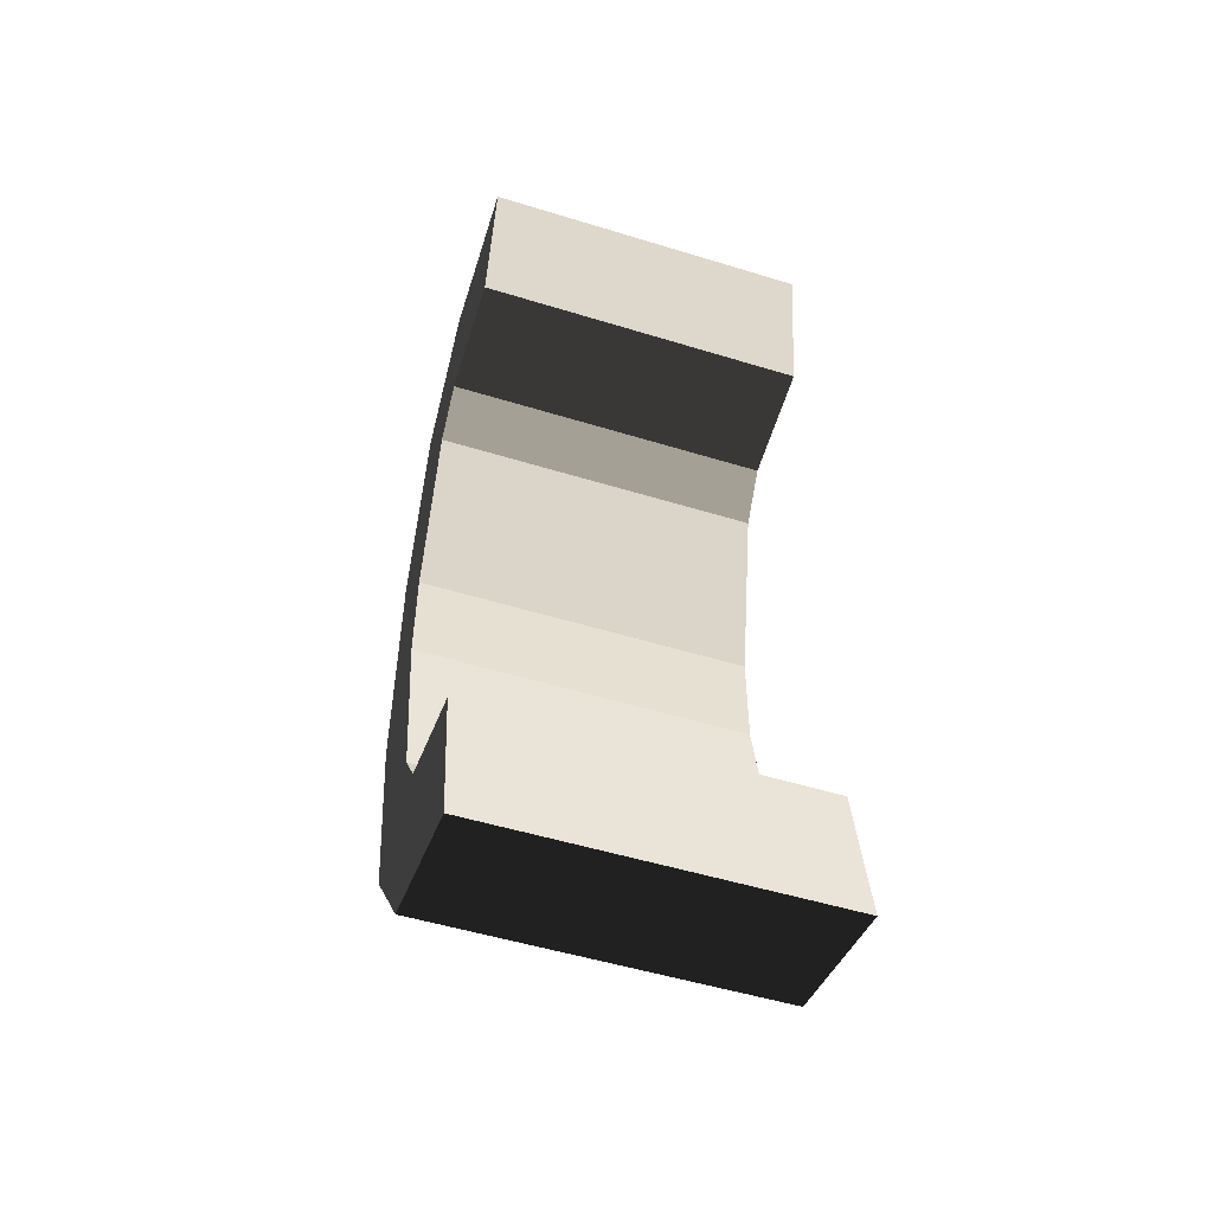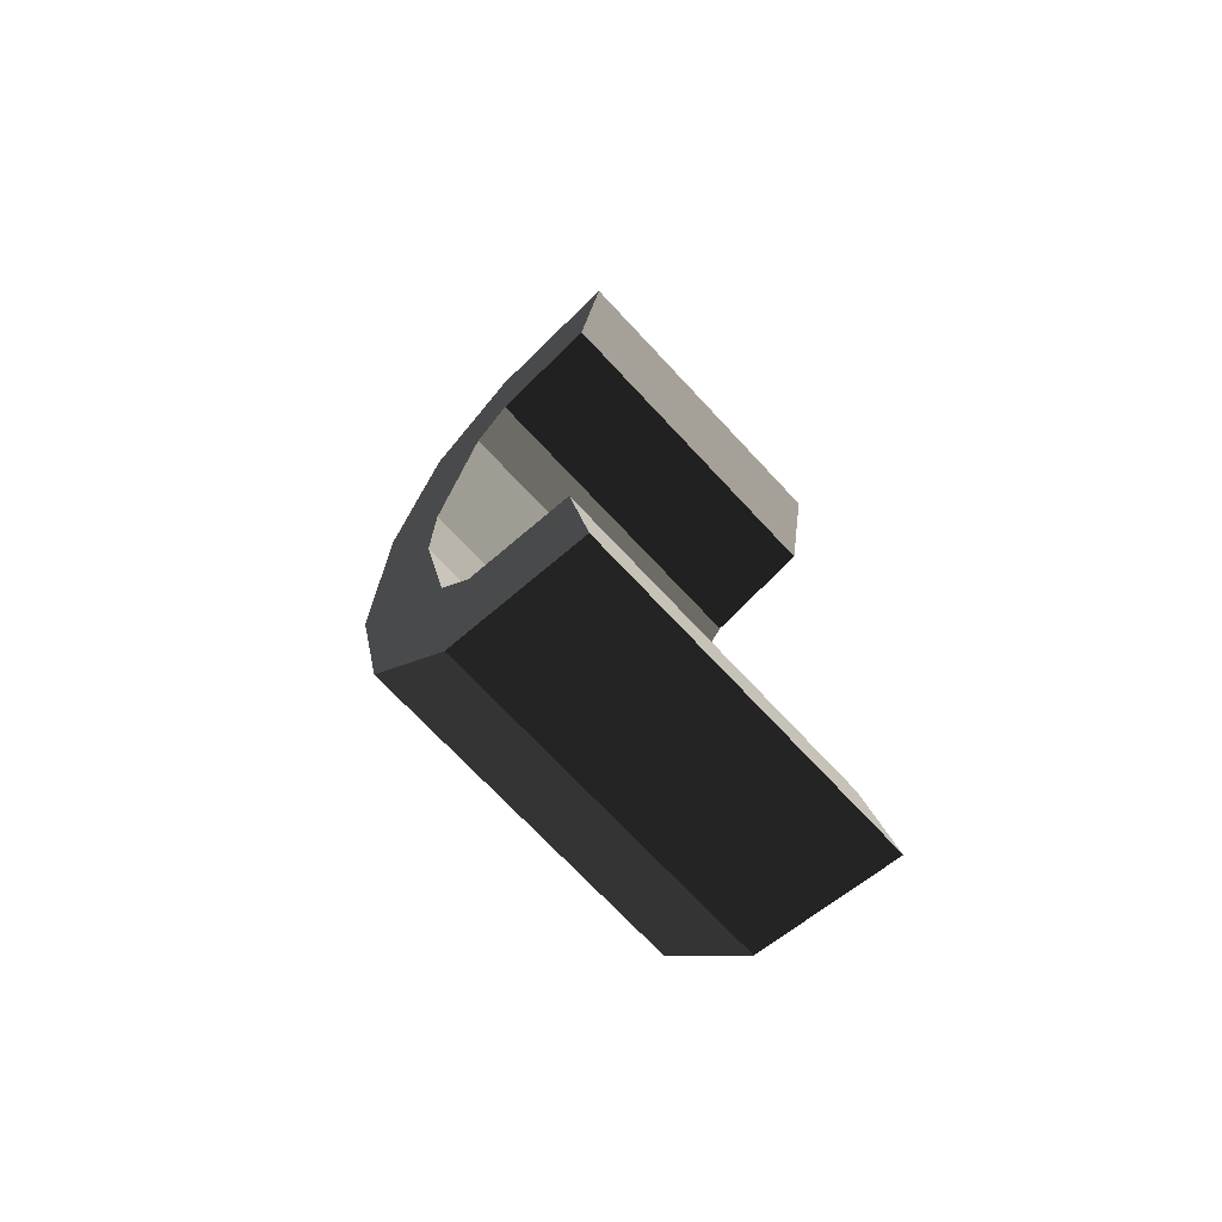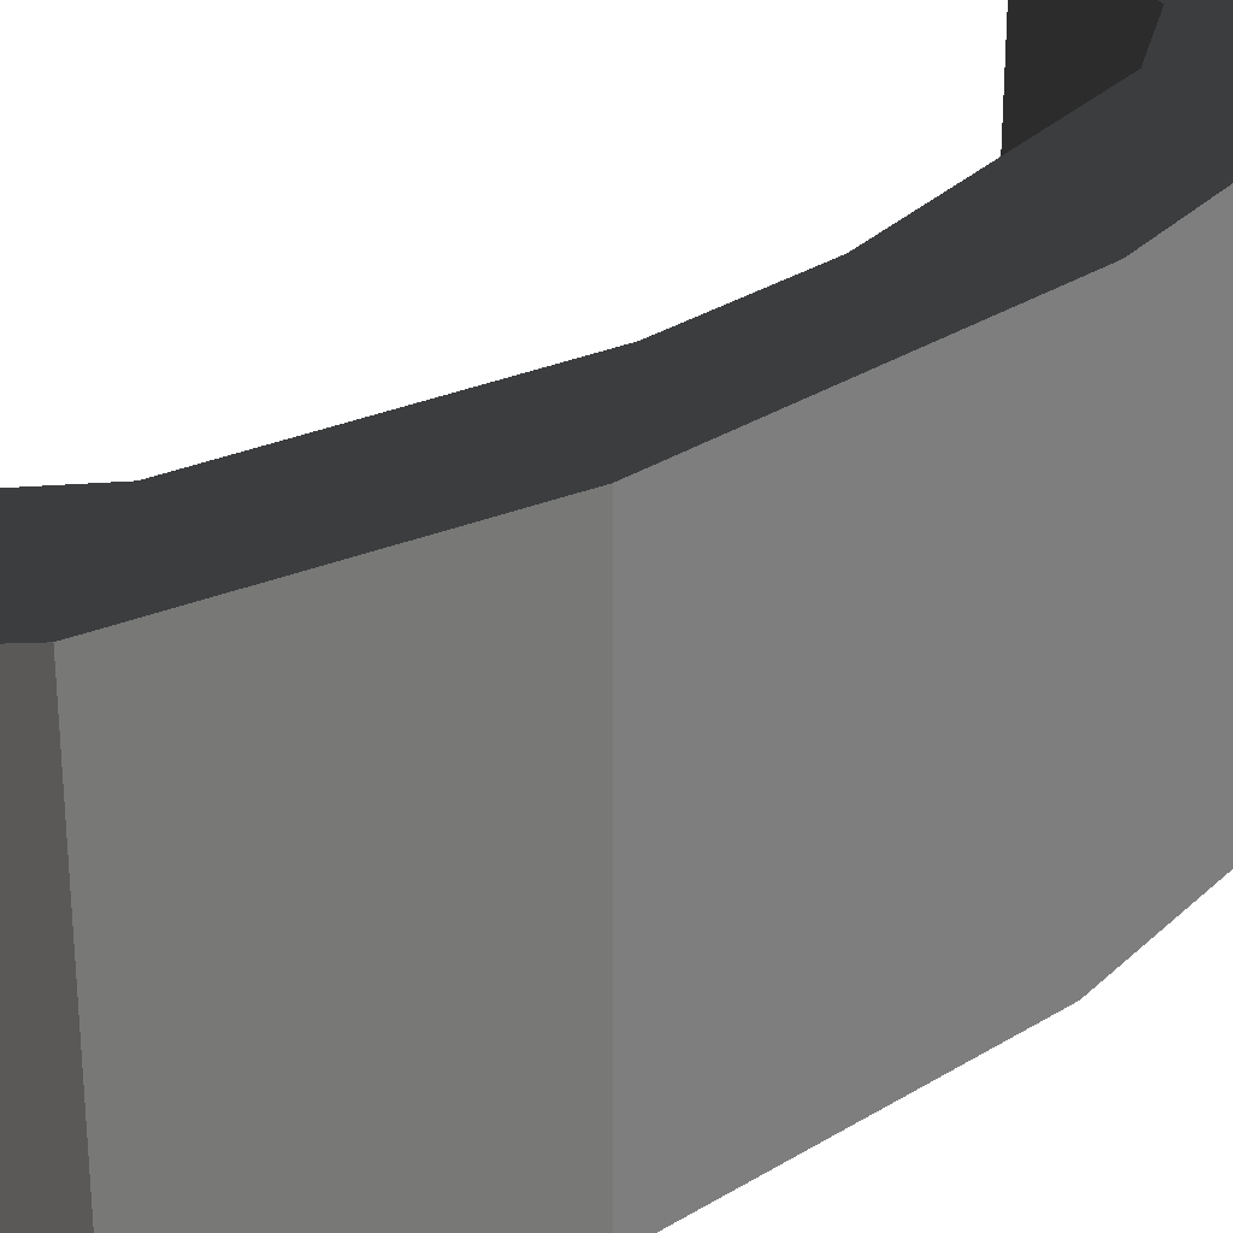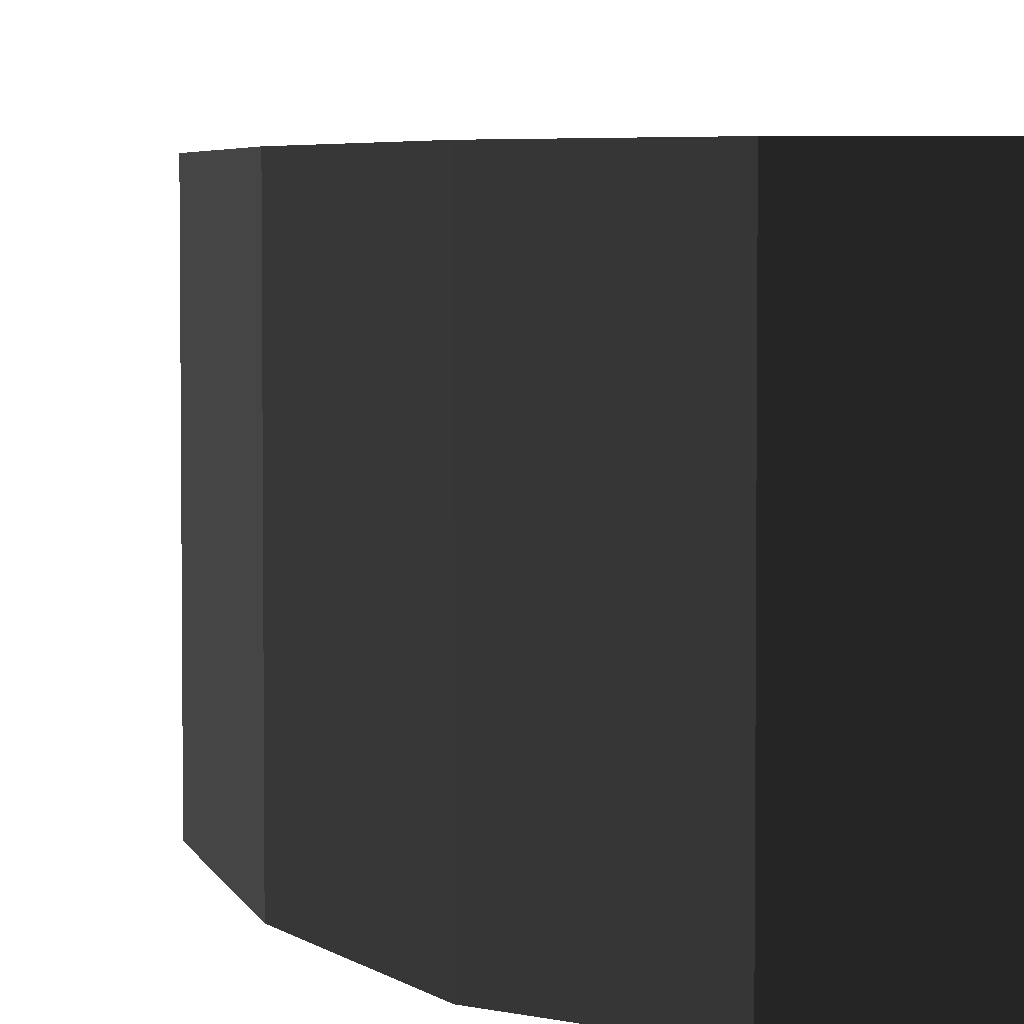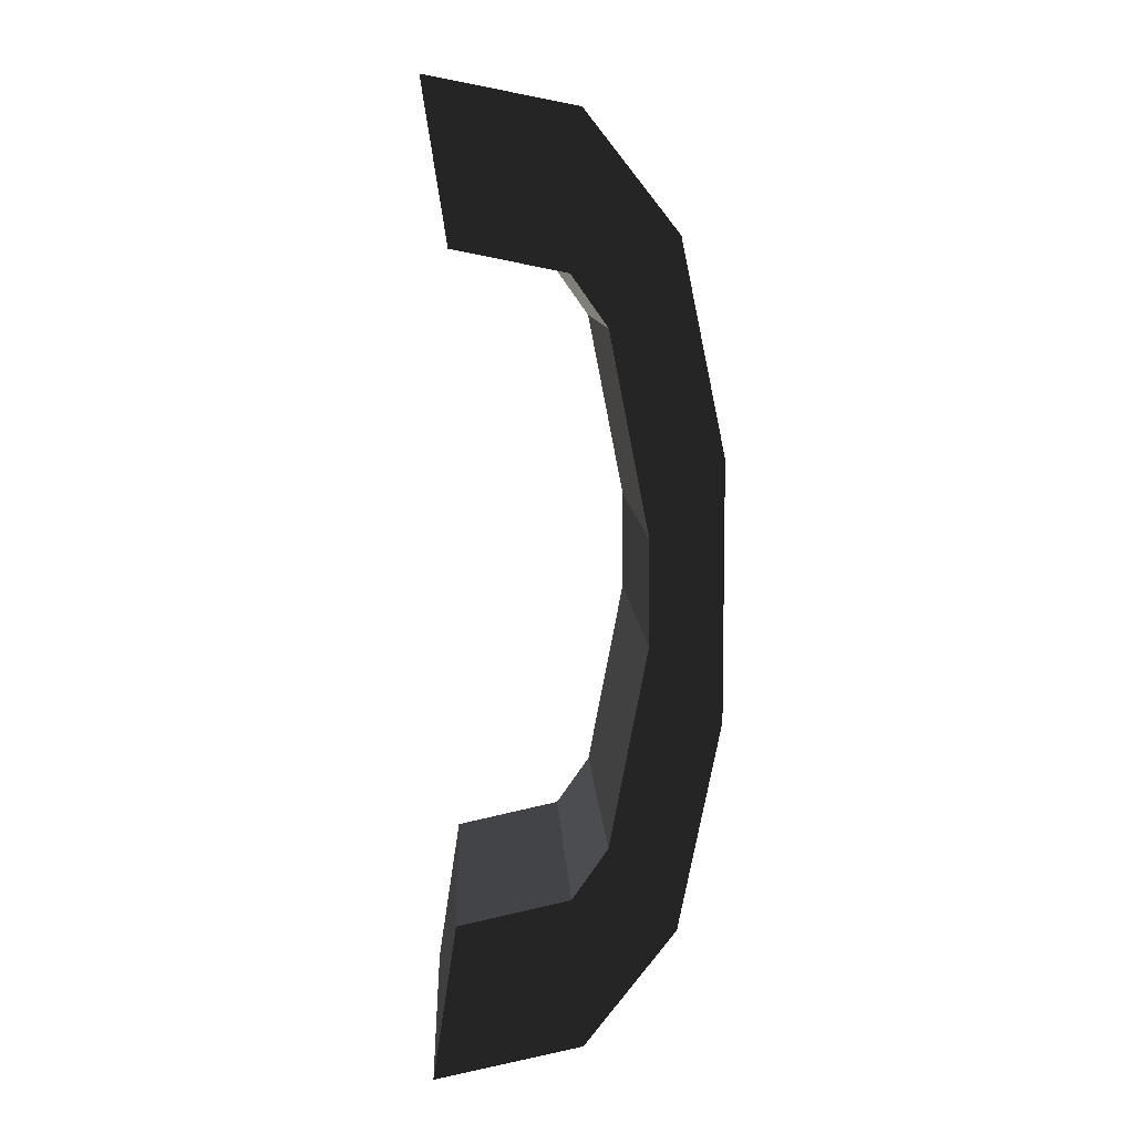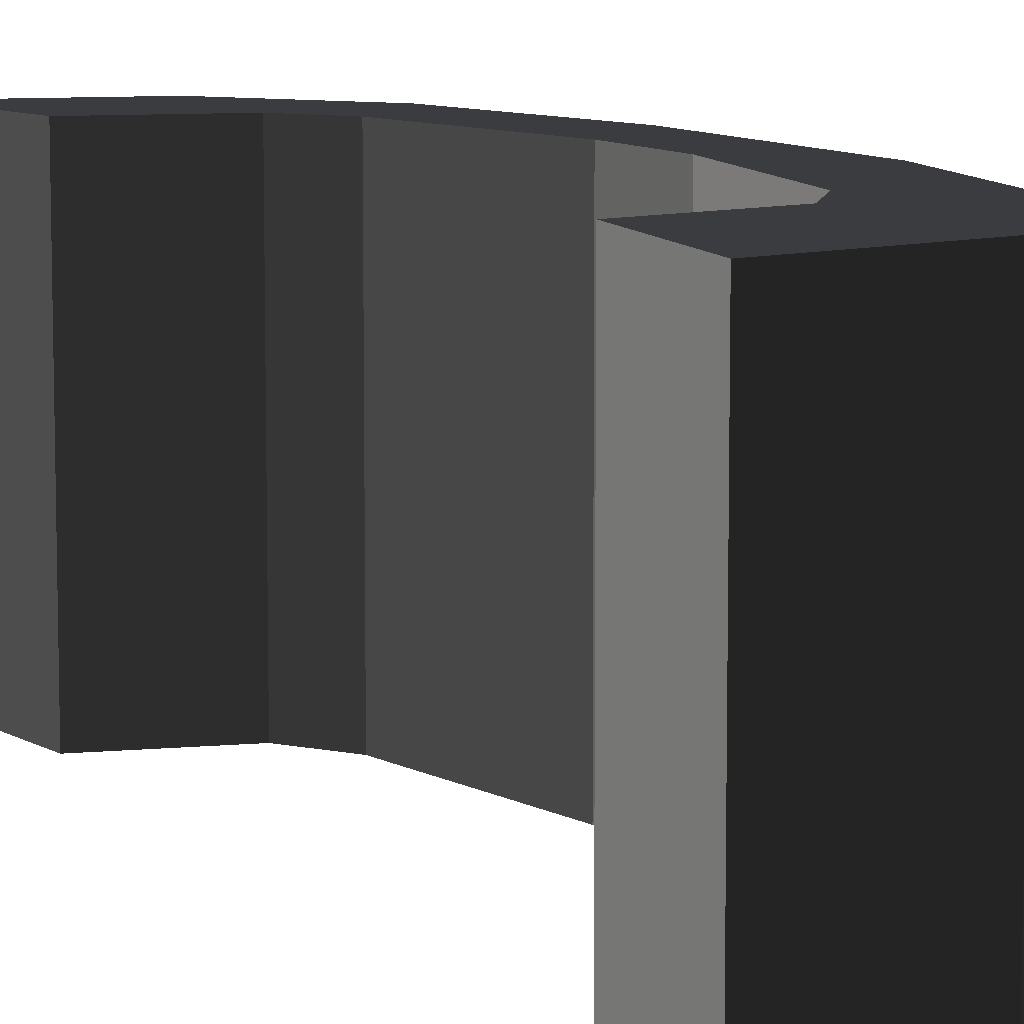
<metadata>
{"format":"obj","ext":"obj","renderer":"f3d","projection":"perspective","resolution":1024,"background":"white","views":[{"elev":-51.8,"azim":-108.4,"up":"+Y"},{"elev":-71.4,"azim":-137.0,"up":"+Y"},{"elev":31.9,"azim":49.2,"up":"+Z"},{"elev":4.1,"azim":167.6,"up":"+Z"},{"elev":9.3,"azim":-2.6,"up":"+Y"},{"elev":9.2,"azim":-25.1,"up":"+Z"}]}
</metadata>
<code>
v -0.4206 0.7117 0.2556
v -0.3843 0.4791 0.2556
v -0.2011 0.6691 0.2556
v -0.2174 0.4455 0.2556
v -0.4206 0.7117 -0.2556
v -0.2011 0.6691 -0.2556
v -0.3843 0.4791 0.2556
v -0.3843 0.4791 -0.2556
v -0.2174 0.4455 -0.2556
v -0.2011 0.6691 -0.2556
v -0.3843 0.4791 0.2556
v -0.2174 0.4455 0.2556
v -0.1639 0.3703 0.2556
v -0.1639 0.3703 -0.2556
v -0.0646 0.4967 -0.2556
v -0.2011 0.6691 -0.2556
v -0.0646 0.4967 0.2556
v -0.2011 0.6691 0.2556
v -0.1639 0.3703 0.2556
v -0.2174 0.4455 0.2556
v -0.0004 0.1885 0.2556
v -0.1059 0.0763 0.2556
v -0.1059 0.0763 -0.2556
v -0.1639 0.3703 -0.2556
v -0.0004 0.1885 -0.2556
v -0.0646 0.4967 -0.2556
v -0.0004 0.1885 0.2556
v -0.0646 0.4967 0.2556
v 0.0006 -0.1885 -0.2556
v 0.0006 -0.1885 0.2556
v -0.1059 0.0763 -0.2556
v -0.1055 -0.0785 -0.2556
v -0.1059 0.0763 0.2556
v -0.1055 -0.0785 0.2556
v -0.0004 0.1885 0.2556
v 0.0006 -0.1885 0.2556
v -0.0621 -0.498 0.2556
v -0.162 -0.3736 0.2556
v 0.0006 -0.1885 -0.2556
v -0.0621 -0.498 -0.2556
v -0.1055 -0.0785 -0.2556
v -0.162 -0.3736 -0.2556
v -0.1055 -0.0785 0.2556
v -0.162 -0.3736 0.2556
v -0.2151 -0.4499 0.2556
v -0.2151 -0.4499 -0.2556
v -0.0621 -0.498 0.2556
v -0.1977 -0.6731 0.2556
v -0.0621 -0.498 -0.2556
v -0.1977 -0.6731 -0.2556
v -0.162 -0.3736 -0.2556
v -0.2151 -0.4499 -0.2556
v -0.3818 -0.487 -0.2556
v -0.417 -0.7202 -0.2556
v -0.417 -0.7202 0.2556
v -0.1977 -0.6731 0.2556
v -0.3818 -0.487 0.2556
v -0.2151 -0.4499 0.2556
v -0.3818 -0.487 -0.2556
v -0.2151 -0.4499 -0.2556
v -0.417 -0.7202 0.2556
v -0.417 -0.7202 -0.2556
g Group_001
f 1 2 4 3
f 1 3 6 5
f 1 5 8 7
f 8 5 10 9
f 8 9 12 11
f 12 9 14 13
f 14 9 16 15
f 15 16 18 17
f 17 18 20 19
f 17 19 22 21
f 22 19 24 23
f 23 24 26 25
f 25 26 28 27
f 25 27 30 29
f 25 29 32 31
f 31 32 34 33
f 33 34 36 35
f 36 34 38 37
f 36 37 40 39
f 39 40 42 41
f 41 42 44 43
f 44 42 46 45
f 44 45 48 47
f 47 48 50 49
f 49 50 52 51
f 52 50 54 53
f 54 50 56 55
f 55 56 58 57
f 57 58 60 59
f 57 59 62 61

</code>
